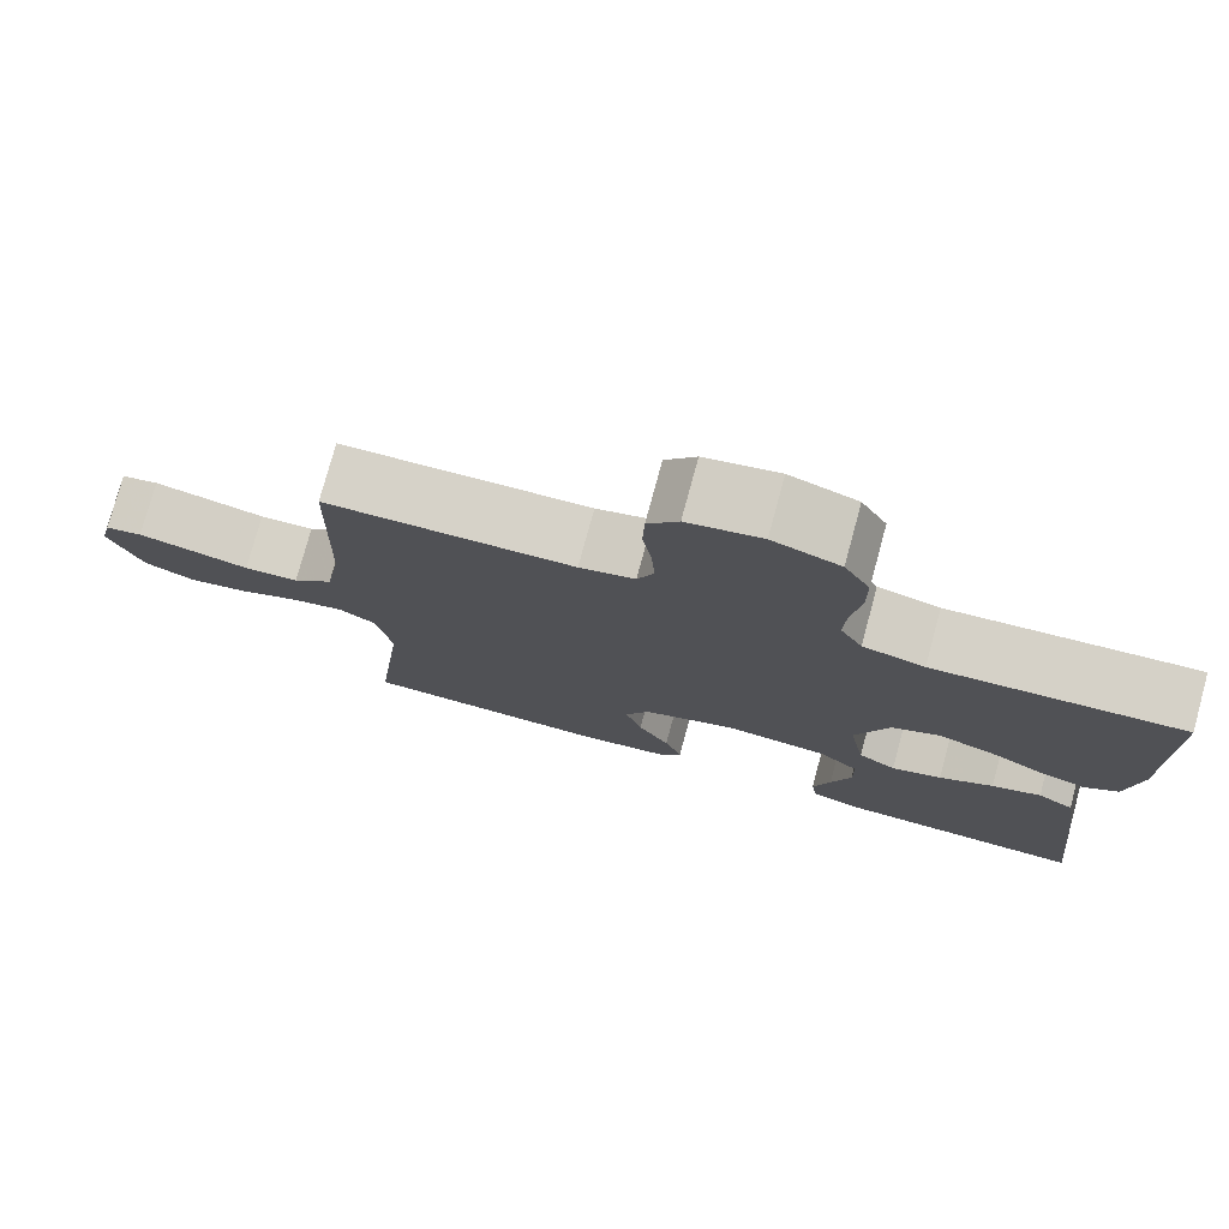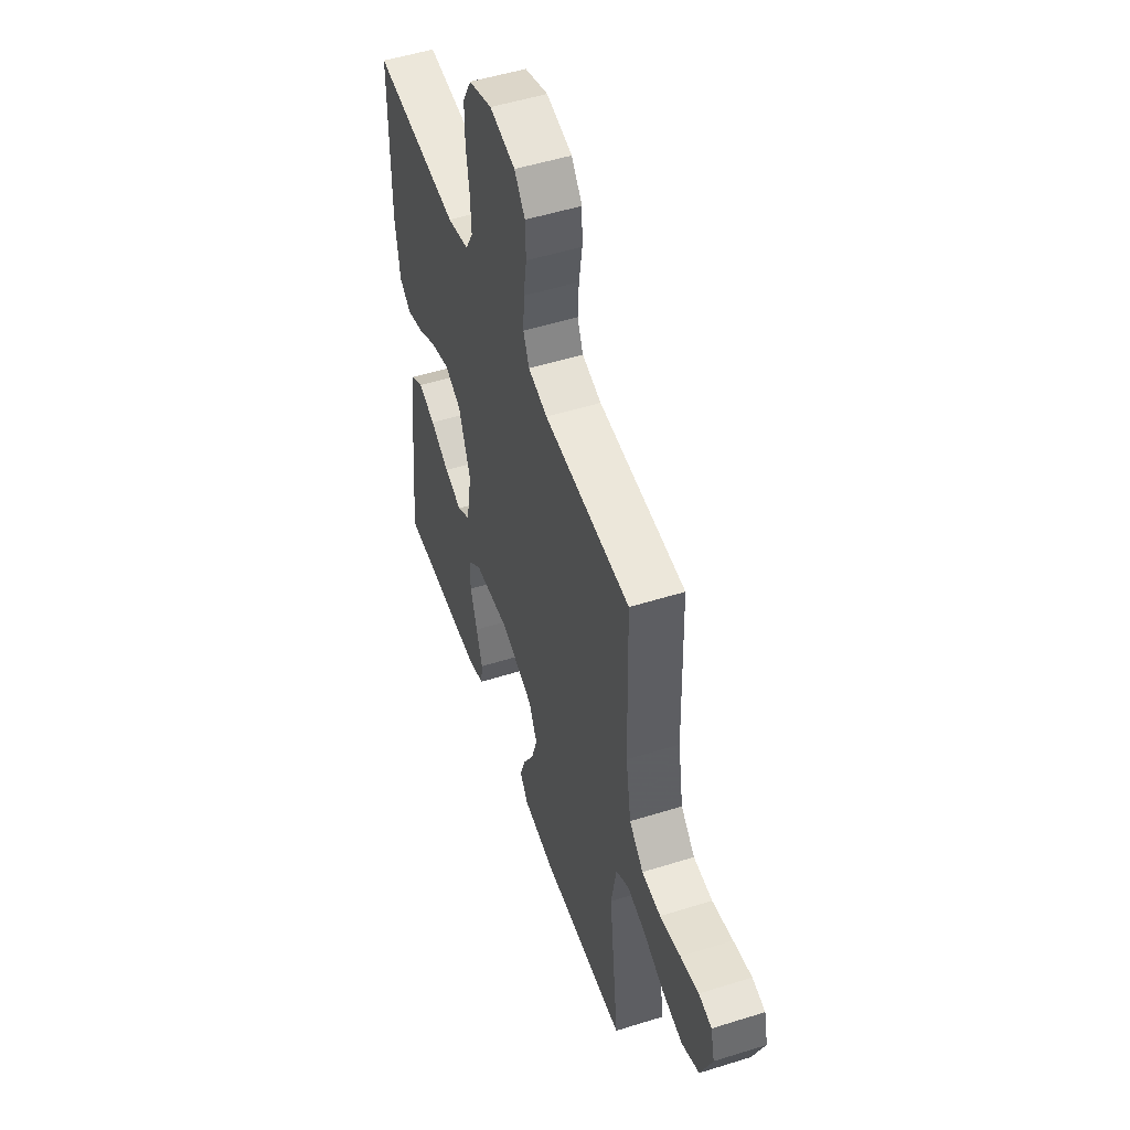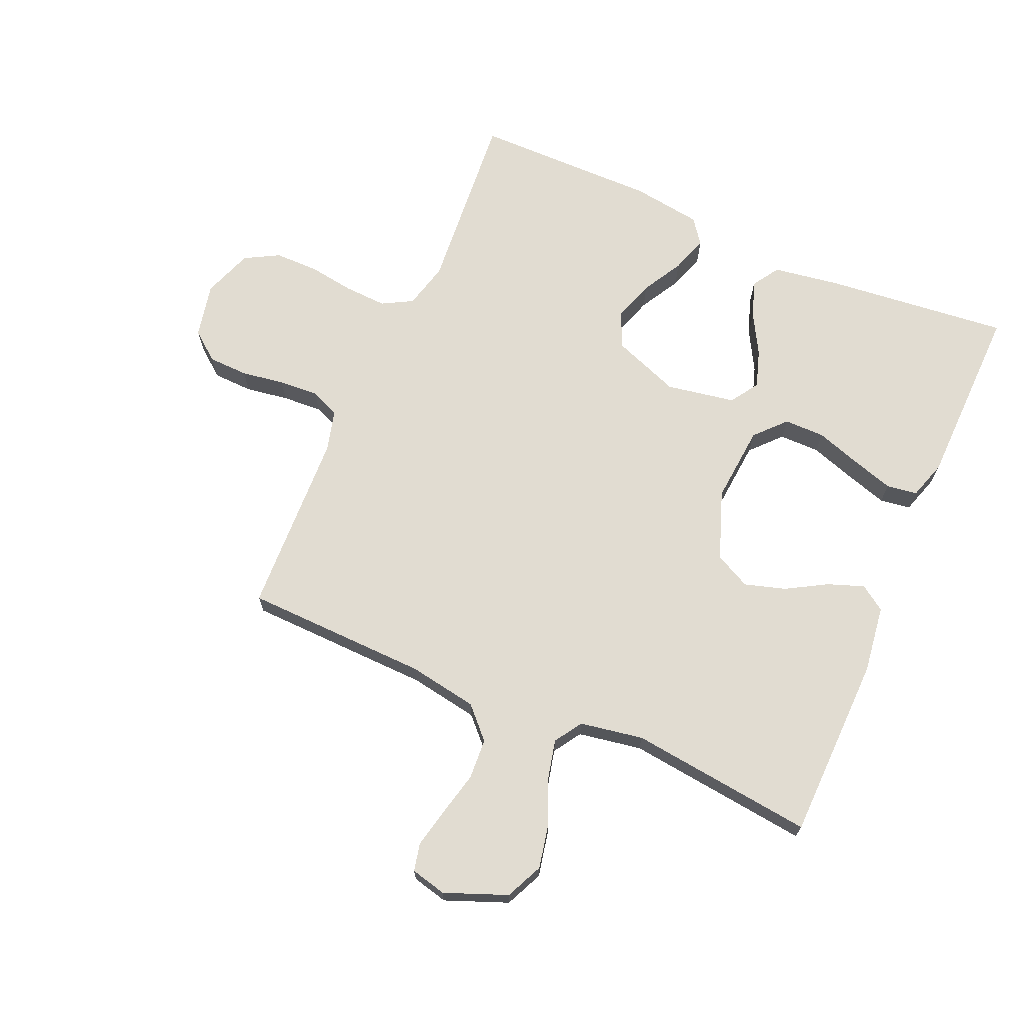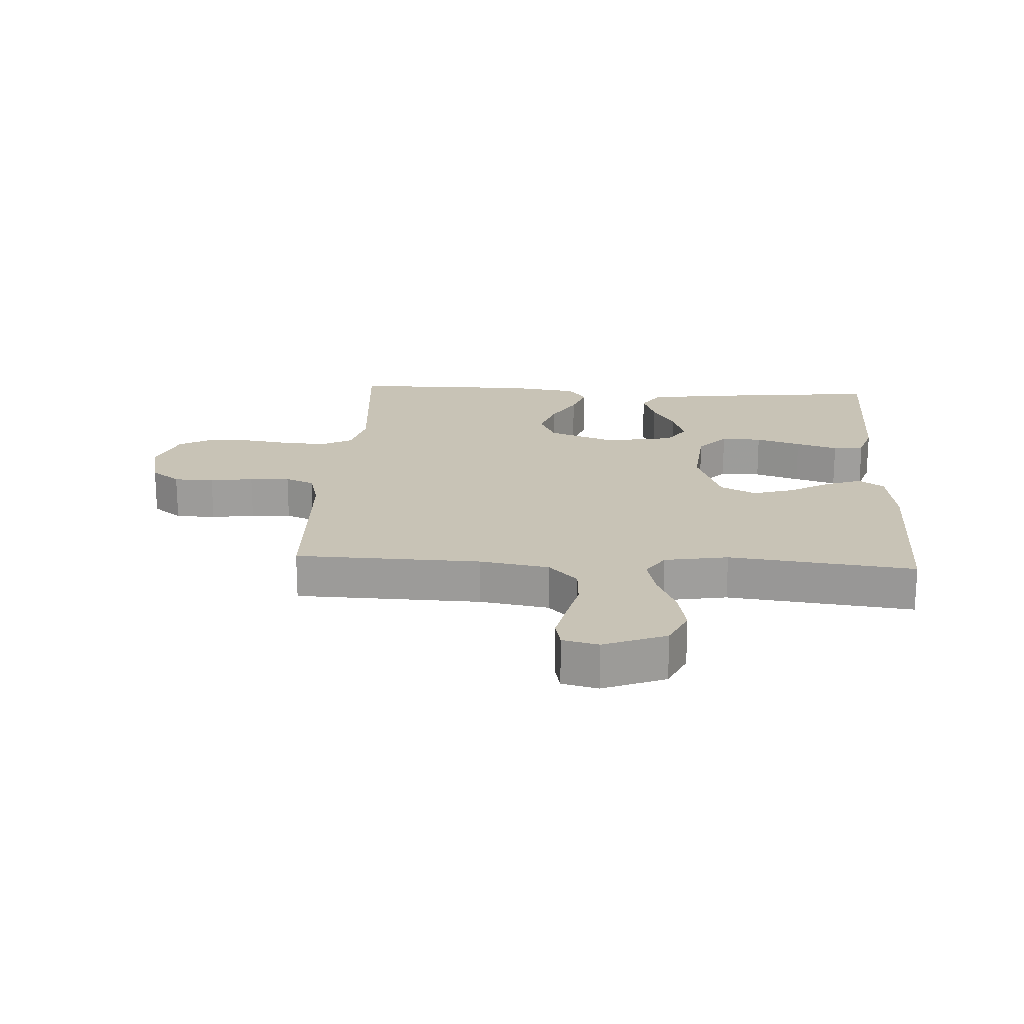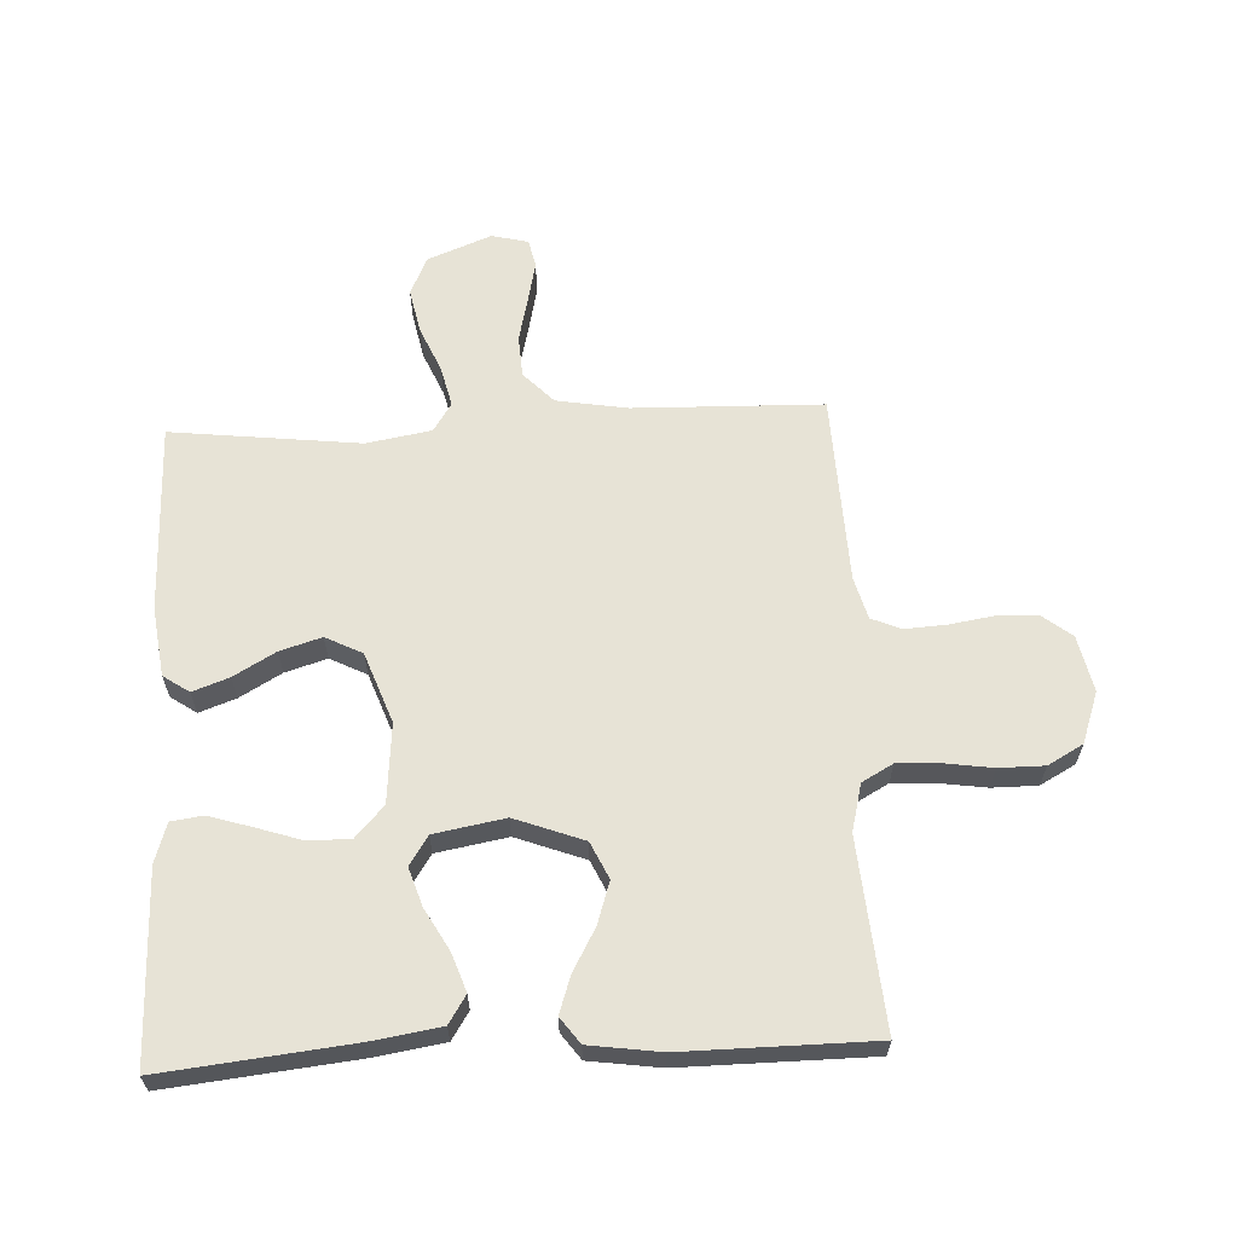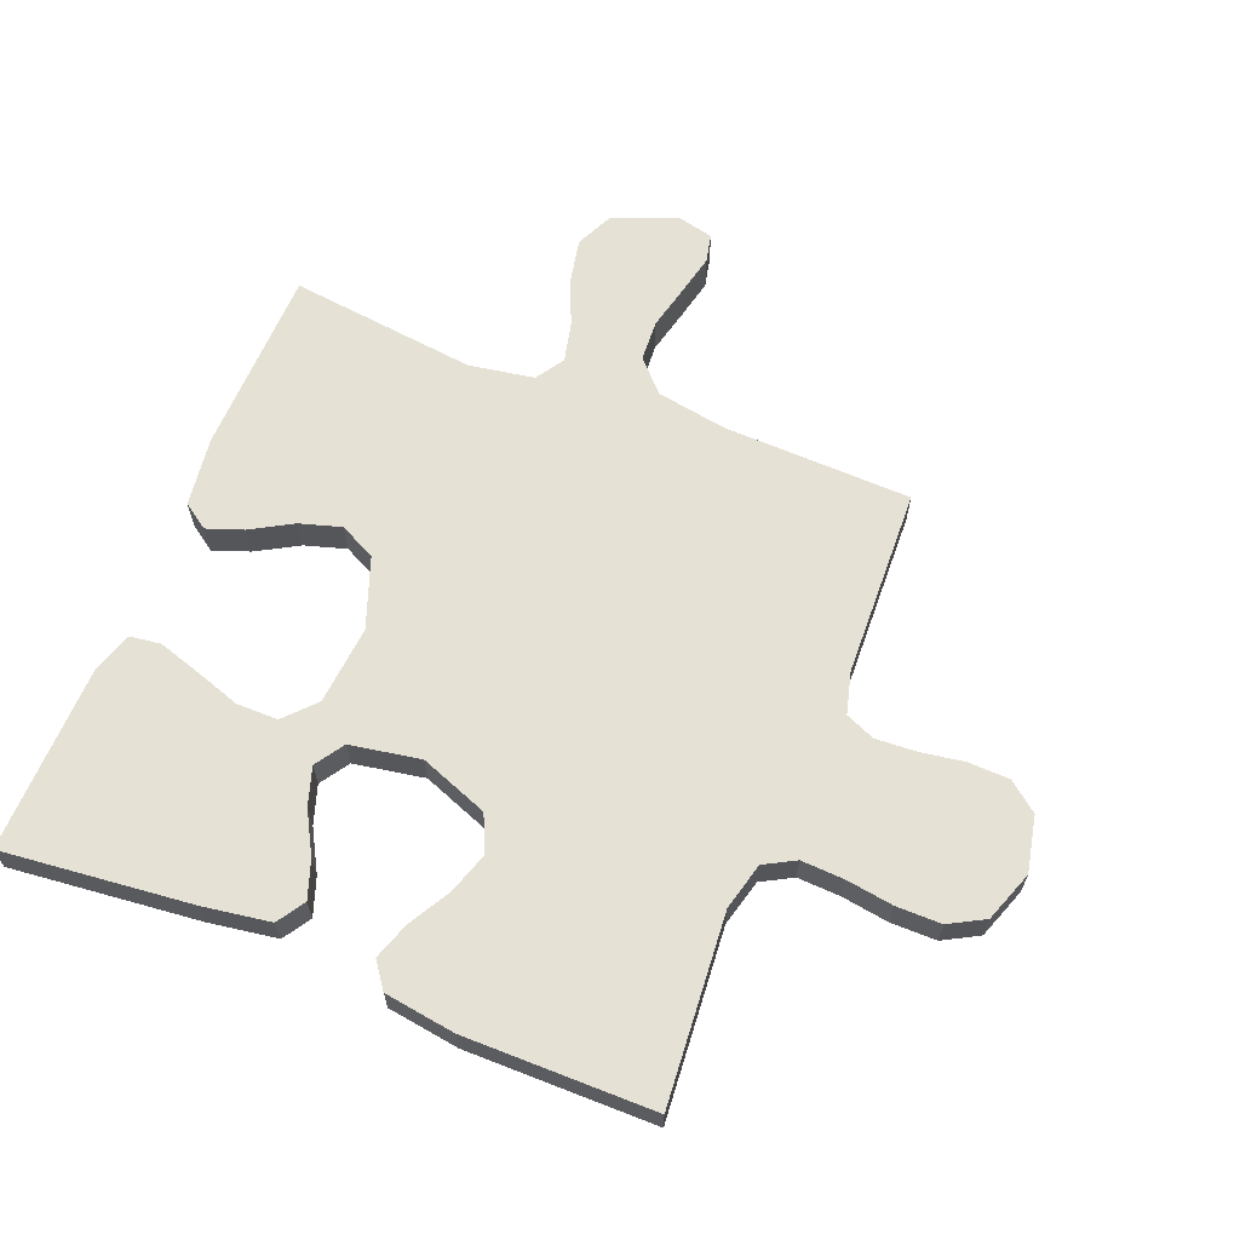
<metadata>
{"format":"obj","ext":"obj","renderer":"f3d","projection":"perspective","resolution":1024,"background":"white","views":[{"elev":77.1,"azim":-164.8,"up":"+Z"},{"elev":51.5,"azim":71.2,"up":"+Z"},{"elev":69.2,"azim":113.6,"up":"+Y"},{"elev":19.5,"azim":93.4,"up":"+Y"},{"elev":62.7,"azim":-92.8,"up":"+Y"},{"elev":64.2,"azim":-68.1,"up":"+Y"}]}
</metadata>
<code>
v 0.5 0.07 -0.5
v 0.2 0.07 -0.506
v 0.09 0.07 -0.491
v 0.062 0.07 -0.45
v 0.083 0.07 -0.392
v 0.121 0.07 -0.326
v 0.141 0.07 -0.26
v 0.112 0.07 -0.202
v 0 0.07 -0.161
v -0.126 0.07 -0.172
v -0.175 0.07 -0.217
v -0.175 0.07 -0.283
v -0.151 0.07 -0.356
v -0.13 0.07 -0.424
v -0.137 0.07 -0.474
v -0.2 0.07 -0.494
v -0.5 0.07 -0.5
v -0.468 0.07 -0.2
v -0.451 0.07 -0.092
v -0.407 0.07 -0.064
v -0.347 0.07 -0.085
v -0.281 0.07 -0.122
v -0.22 0.07 -0.142
v -0.174 0.07 -0.112
v -0.154 0.07 0
v -0.195 0.07 0.109
v -0.253 0.07 0.136
v -0.32 0.07 0.114
v -0.386 0.07 0.077
v -0.445 0.07 0.057
v -0.486 0.07 0.087
v -0.502 0.07 0.2
v -0.5 0.07 0.5
v -0.2 0.07 0.475
v -0.125 0.07 0.494
v -0.098 0.07 0.543
v -0.101 0.07 0.611
v -0.112 0.07 0.686
v -0.112 0.07 0.758
v -0.081 0.07 0.814
v 0 0.07 0.843
v 0.089 0.07 0.824
v 0.126 0.07 0.777
v 0.128 0.07 0.712
v 0.117 0.07 0.642
v 0.113 0.07 0.577
v 0.133 0.07 0.53
v 0.2 0.07 0.512
v 0.5 0.07 0.5
v 0.508 0.07 0.2
v 0.527 0.07 0.088
v 0.576 0.07 0.041
v 0.642 0.07 0.037
v 0.714 0.07 0.054
v 0.778 0.07 0.068
v 0.823 0.07 0.058
v 0.837 0.07 0
v 0.797 0.07 -0.101
v 0.736 0.07 -0.129
v 0.664 0.07 -0.114
v 0.592 0.07 -0.083
v 0.528 0.07 -0.068
v 0.483 0.07 -0.097
v 0.465 0.07 -0.2
v 0.5 0 -0.5
v 0.2 0 -0.506
v 0.09 0 -0.491
v 0.062 0 -0.45
v 0.083 0 -0.392
v 0.121 0 -0.326
v 0.141 0 -0.26
v 0.112 0 -0.202
v 0 0 -0.161
v -0.126 0 -0.172
v -0.175 0 -0.217
v -0.175 0 -0.283
v -0.151 0 -0.356
v -0.13 0 -0.424
v -0.137 0 -0.474
v -0.2 0 -0.494
v -0.5 0 -0.5
v -0.468 0 -0.2
v -0.451 0 -0.092
v -0.407 0 -0.064
v -0.347 0 -0.085
v -0.281 0 -0.122
v -0.22 0 -0.142
v -0.174 0 -0.112
v -0.154 0 0
v -0.195 0 0.109
v -0.253 0 0.136
v -0.32 0 0.114
v -0.386 0 0.077
v -0.445 0 0.057
v -0.486 0 0.087
v -0.502 0 0.2
v -0.5 0 0.5
v -0.2 0 0.475
v -0.125 0 0.494
v -0.098 0 0.543
v -0.101 0 0.611
v -0.112 0 0.686
v -0.112 0 0.758
v -0.081 0 0.814
v 0 0 0.843
v 0.089 0 0.824
v 0.126 0 0.777
v 0.128 0 0.712
v 0.117 0 0.642
v 0.113 0 0.577
v 0.133 0 0.53
v 0.2 0 0.512
v 0.5 0 0.5
v 0.508 0 0.2
v 0.527 0 0.088
v 0.576 0 0.041
v 0.642 0 0.037
v 0.714 0 0.054
v 0.778 0 0.068
v 0.823 0 0.058
v 0.837 0 0
v 0.797 0 -0.101
v 0.736 0 -0.129
v 0.664 0 -0.114
v 0.592 0 -0.083
v 0.528 0 -0.068
v 0.483 0 -0.097
v 0.465 0 -0.2
f 59 60 61
f 58 59 61
f 57 58 61
f 56 57 61
f 55 56 61
f 54 55 61
f 53 54 61
f 52 53 61 62
f 51 52 62 63
f 48 49 50
f 50 51 63
f 48 50 63
f 47 48 63
f 43 44 45
f 42 43 45
f 41 42 45
f 40 41 45
f 39 40 45
f 38 39 45
f 37 38 45
f 36 37 45 46
f 35 36 46 47
f 32 33 34
f 31 32 34
f 30 31 34
f 29 30 34
f 28 29 34
f 34 35 47
f 28 34 47
f 27 28 47
f 20 21 22
f 19 20 22
f 18 19 22
f 17 18 22
f 16 17 22
f 15 16 22
f 14 15 22
f 13 14 22
f 12 13 22
f 11 12 22 23
f 10 11 23 24
f 4 5 6
f 3 4 6
f 2 3 6
f 1 2 6
f 64 1 6
f 64 6 7
f 63 64 7 8
f 26 27 47 63
f 63 8 9
f 26 63 9
f 25 26 9
f 9 10 24 25
f 125 124 123
f 125 123 122
f 125 122 121
f 125 121 120
f 125 120 119
f 125 119 118
f 125 118 117
f 126 125 117 116
f 127 126 116 115
f 114 113 112
f 127 115 114
f 127 114 112
f 127 112 111
f 109 108 107
f 109 107 106
f 109 106 105
f 109 105 104
f 109 104 103
f 109 103 102
f 109 102 101
f 110 109 101 100
f 111 110 100 99
f 98 97 96
f 98 96 95
f 98 95 94
f 98 94 93
f 98 93 92
f 111 99 98
f 111 98 92
f 111 92 91
f 86 85 84
f 86 84 83
f 86 83 82
f 86 82 81
f 86 81 80
f 86 80 79
f 86 79 78
f 86 78 77
f 86 77 76
f 87 86 76 75
f 88 87 75 74
f 70 69 68
f 70 68 67
f 70 67 66
f 70 66 65
f 70 65 128
f 71 70 128
f 72 71 128 127
f 127 111 91 90
f 73 72 127
f 73 127 90
f 73 90 89
f 89 88 74 73
f 1 65 66 2
f 2 66 67 3
f 3 67 68 4
f 4 68 69 5
f 5 69 70 6
f 6 70 71 7
f 7 71 72 8
f 8 72 73 9
f 9 73 74 10
f 10 74 75 11
f 11 75 76 12
f 12 76 77 13
f 13 77 78 14
f 14 78 79 15
f 15 79 80 16
f 16 80 81 17
f 17 81 82 18
f 18 82 83 19
f 19 83 84 20
f 20 84 85 21
f 21 85 86 22
f 22 86 87 23
f 23 87 88 24
f 24 88 89 25
f 25 89 90 26
f 26 90 91 27
f 27 91 92 28
f 28 92 93 29
f 29 93 94 30
f 30 94 95 31
f 31 95 96 32
f 32 96 97 33
f 33 97 98 34
f 34 98 99 35
f 35 99 100 36
f 36 100 101 37
f 37 101 102 38
f 38 102 103 39
f 39 103 104 40
f 40 104 105 41
f 41 105 106 42
f 42 106 107 43
f 43 107 108 44
f 44 108 109 45
f 45 109 110 46
f 46 110 111 47
f 47 111 112 48
f 48 112 113 49
f 49 113 114 50
f 50 114 115 51
f 51 115 116 52
f 52 116 117 53
f 53 117 118 54
f 54 118 119 55
f 55 119 120 56
f 56 120 121 57
f 57 121 122 58
f 58 122 123 59
f 59 123 124 60
f 60 124 125 61
f 61 125 126 62
f 62 126 127 63
f 63 127 128 64
f 64 128 65 1

</code>
